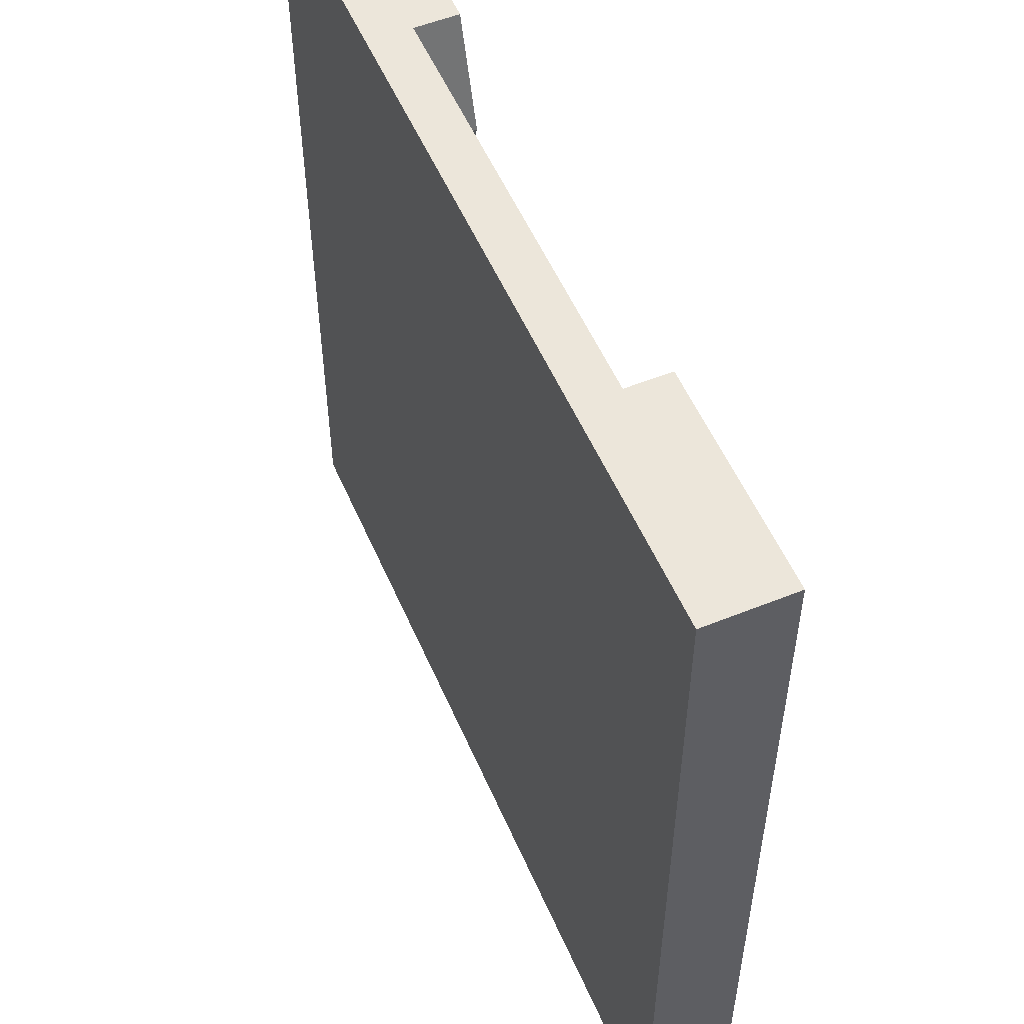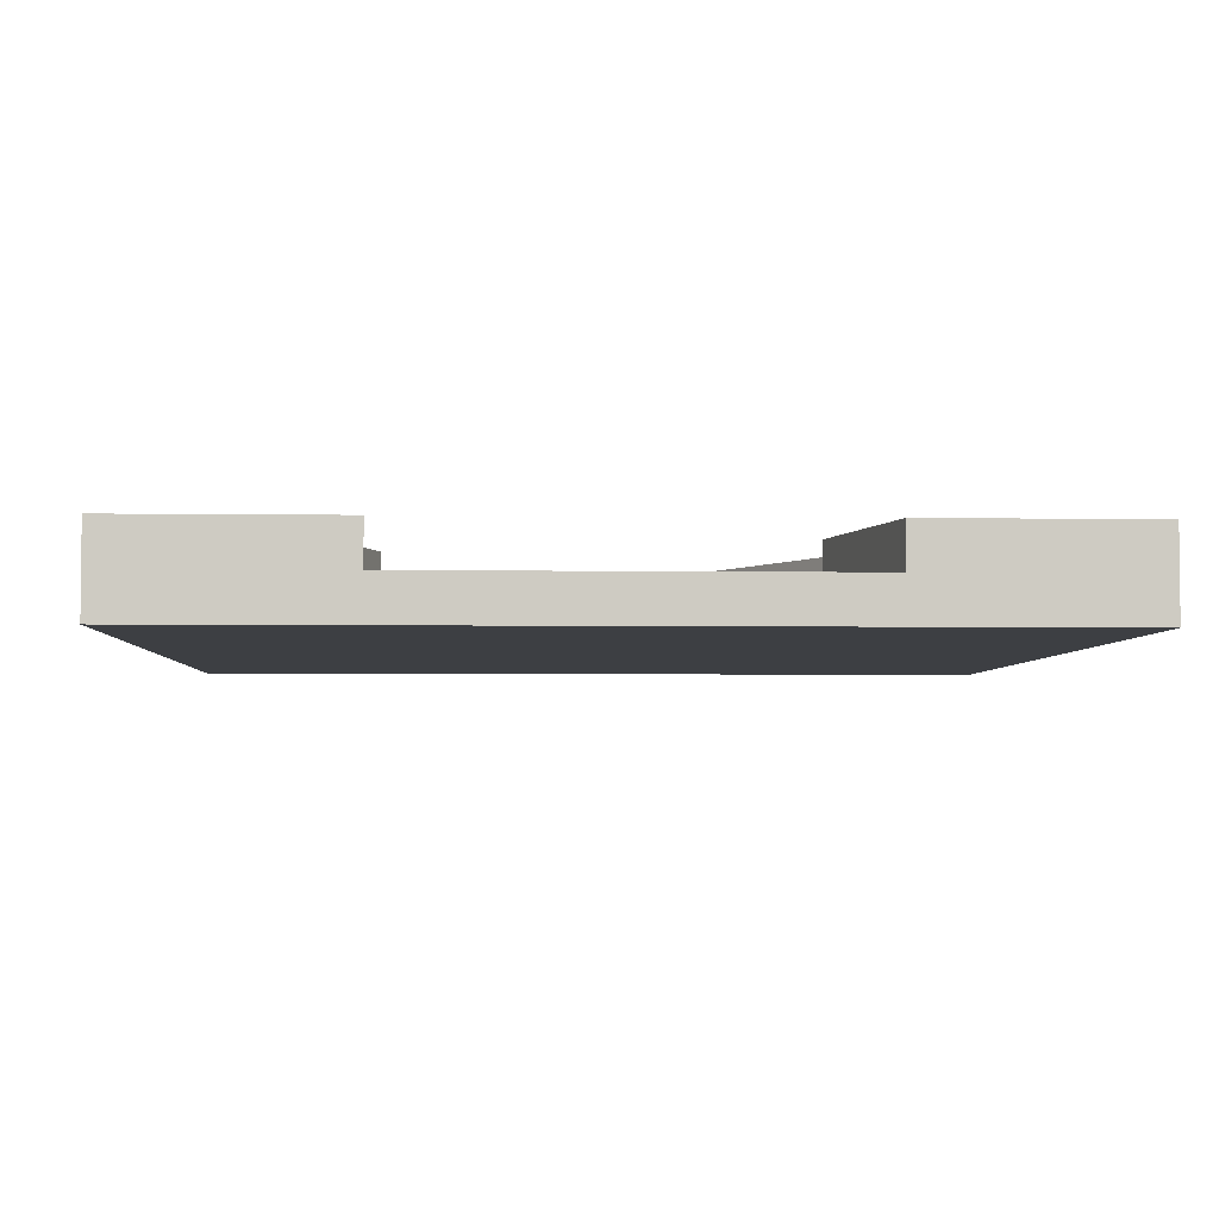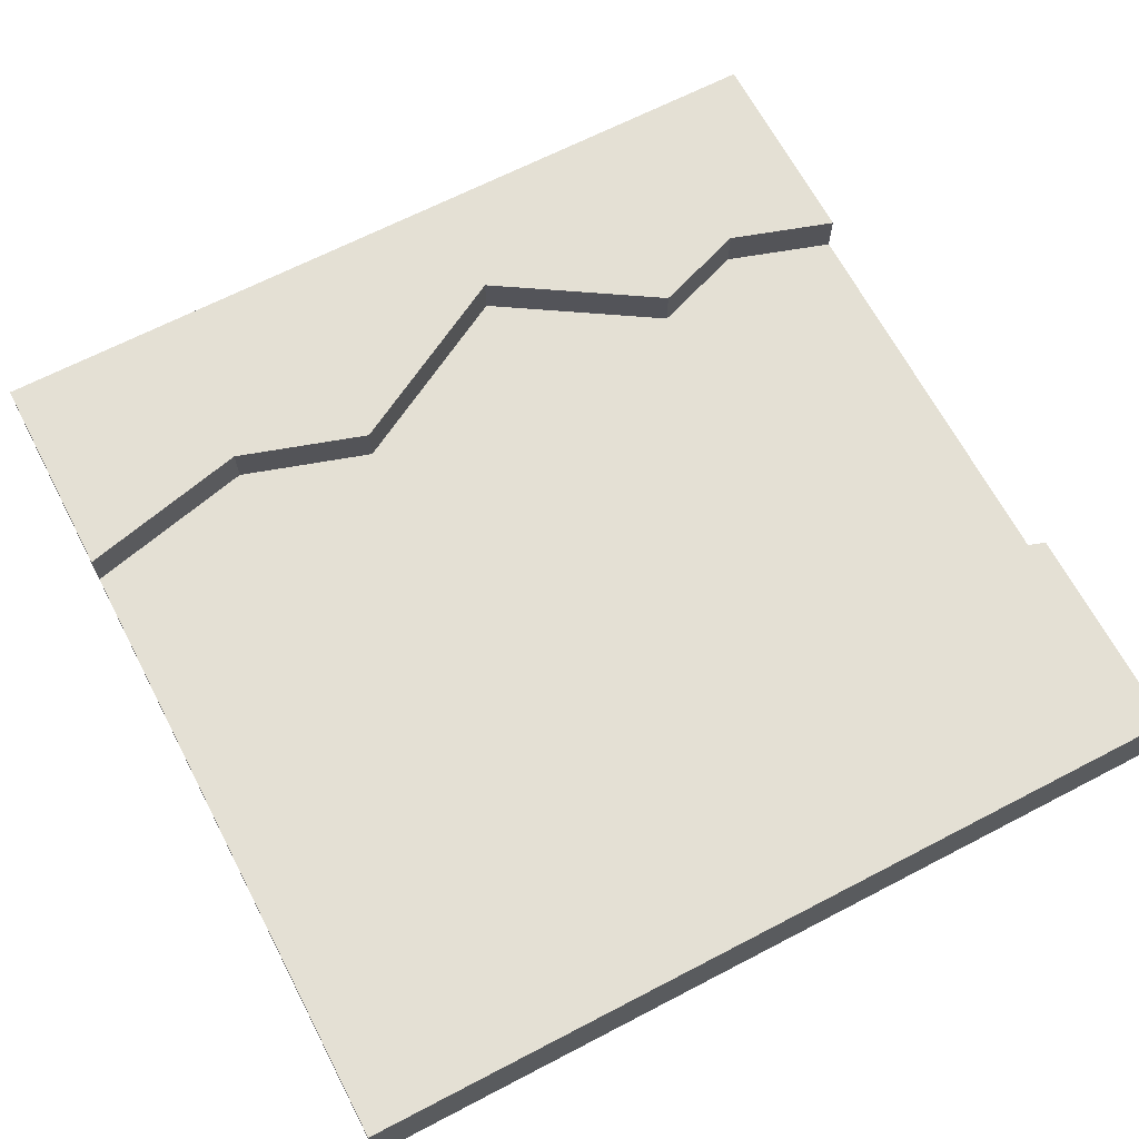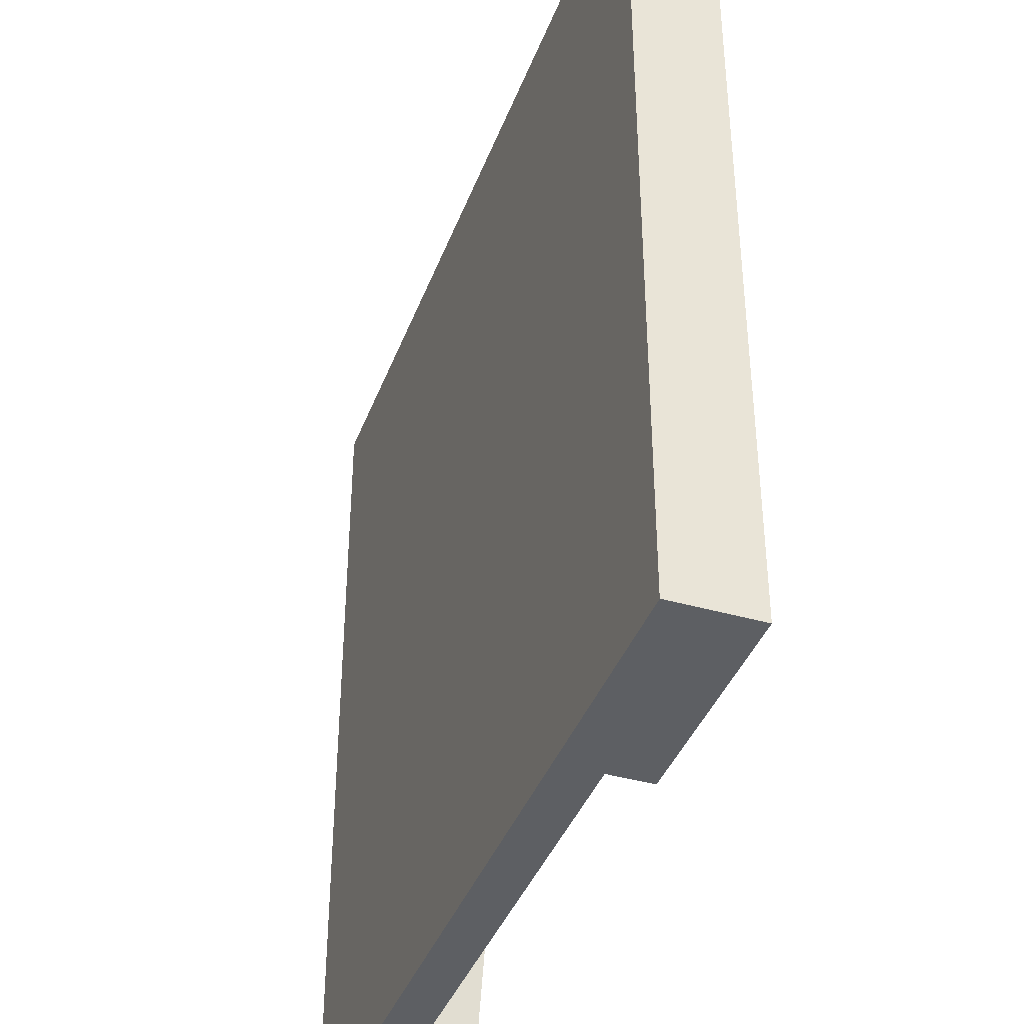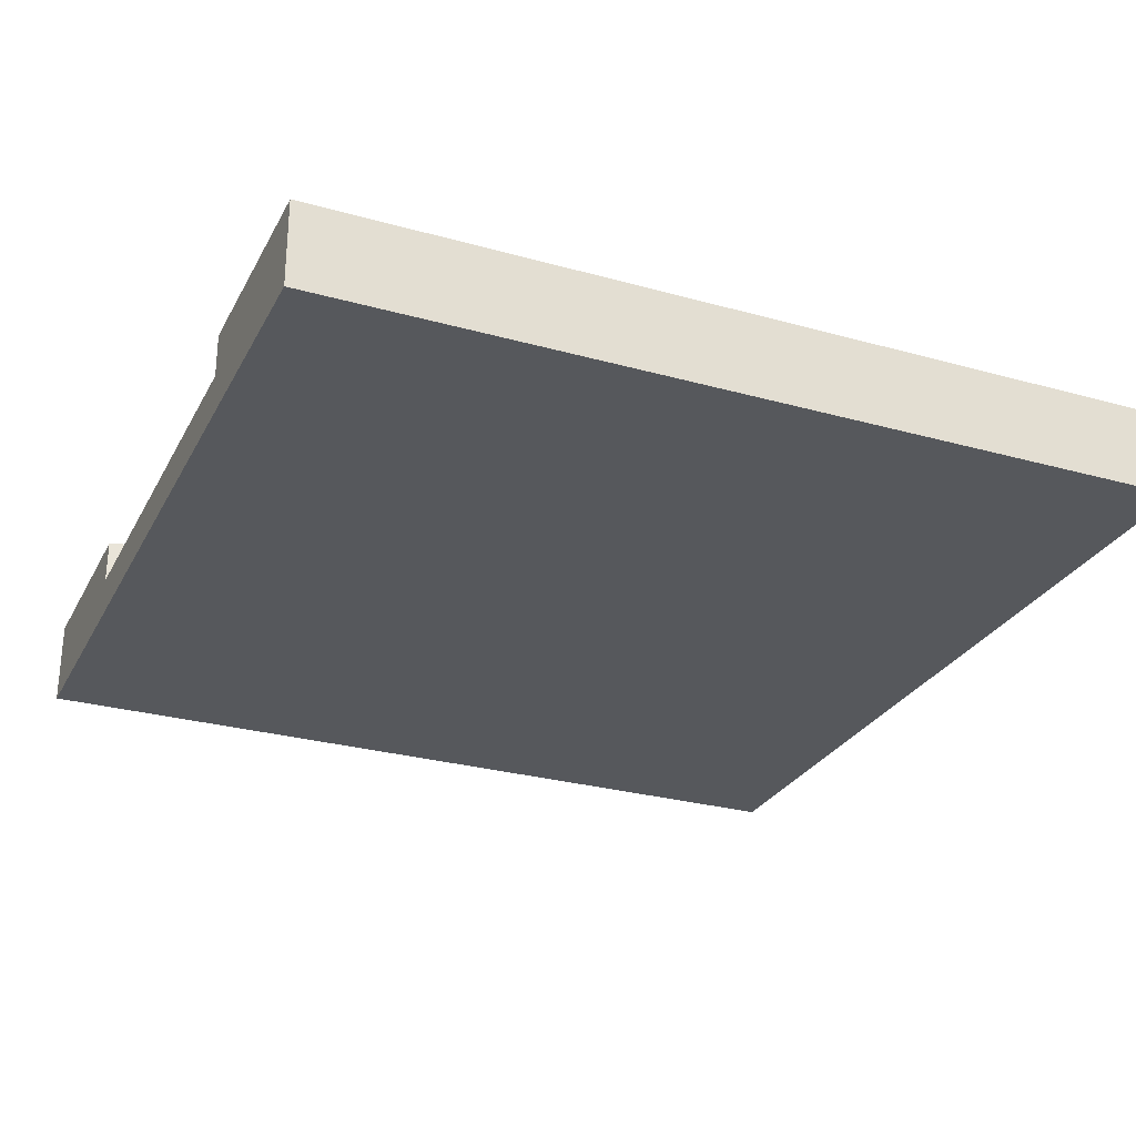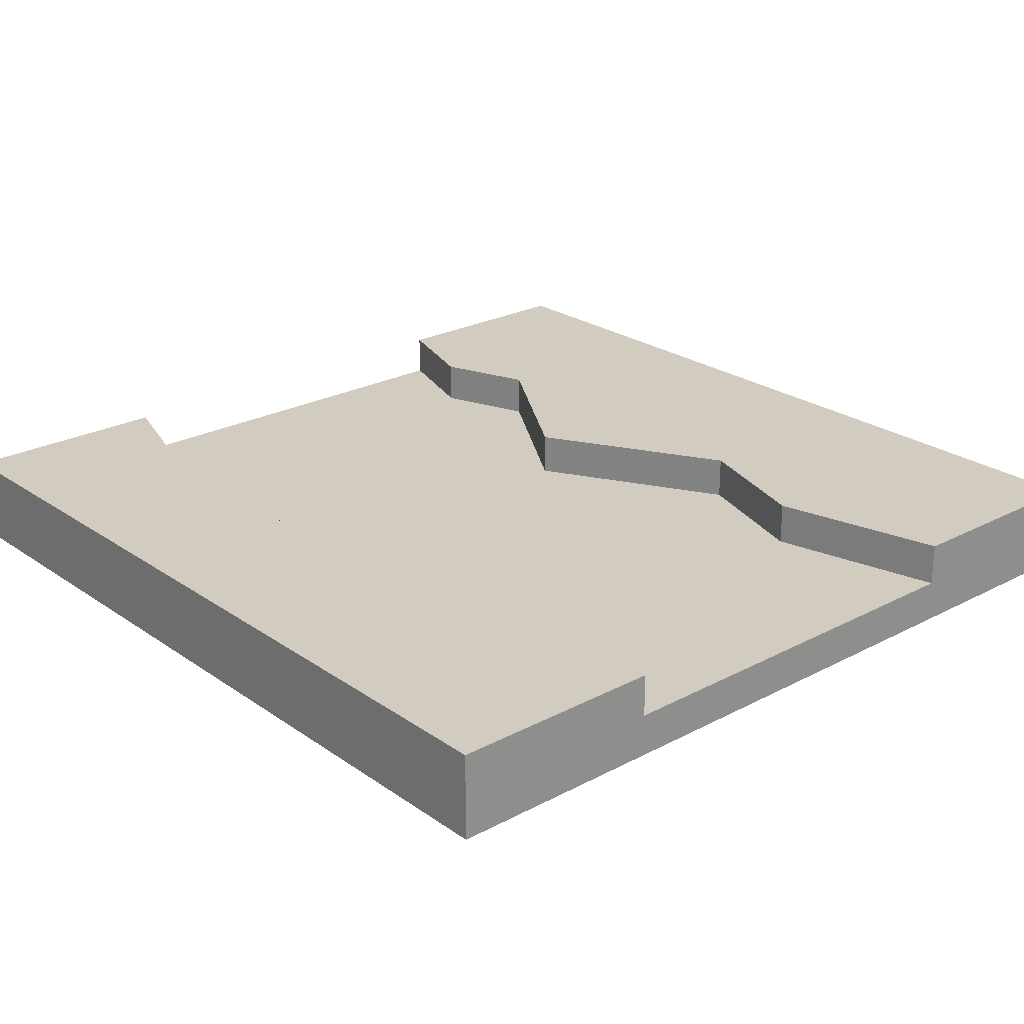
<metadata>
{"format":"obj","ext":"obj","renderer":"f3d","projection":"perspective","resolution":1024,"background":"white","views":[{"elev":54.2,"azim":66.8,"up":"+Z"},{"elev":-4.0,"azim":177.2,"up":"+Y"},{"elev":66.2,"azim":-117.6,"up":"+Y"},{"elev":-39.9,"azim":70.4,"up":"+Z"},{"elev":-27.8,"azim":66.9,"up":"+Y"},{"elev":24.2,"azim":138.8,"up":"+Y"}]}
</metadata>
<code>
g Mesh1 Plate_River Model
v 3 0 -0
v 2.241 0.15 -0
v 0 0 -0
f 1 2 3
v 3 0.3 -0
f 2 1 4
v 3 0 -3
f 5 4 1
v 3 0.3 -3
f 4 5 6
v 2.241 0.15 -3
f 5 7 6
v 0.7587 0.15 -3
f 7 5 8
v 0 0 -3
f 9 8 5
v 0 0.3 -3
f 8 9 10
f 3 10 9
v 0 0.3 -0
f 10 3 11
v 0.7587 0.15 -0
f 3 12 11
f 12 3 2
v 0.8776 0.15 -0.3719
f 2 13 12
v 1.121 0.15 -1.275
f 13 2 14
f 7 14 2
v 0.9049 0.15 -2.387
f 7 15 14
f 15 7 8
v 0.9049 0.3 -2.387
f 8 16 15
v 0.7587 0.3 -3
f 16 8 17
f 8 10 17
v 0.7587 0.3 -0
f 10 18 17
f 18 10 11
f 11 12 18
f 13 18 12
v 0.8776 0.3 -0.3719
f 18 13 19
v 0.7587 0.15 -0.701
f 20 19 13
v 0.7587 0.3 -0.701
f 19 20 21
f 14 21 20
v 1.121 0.3 -1.275
f 21 14 22
v 0.7587 0.15 -1.924
f 23 22 14
v 0.7587 0.3 -1.924
f 22 23 24
f 15 24 23
f 24 15 16
f 17 24 16
f 17 21 24
f 17 18 21
f 19 21 18
f 22 24 21
f 14 15 23
f 14 20 13
v 2.241 0.15 -0.701
f 7 2 25
v 2.36 0.15 -0.3719
f 26 25 2
v 2.241 0.3 -0.701
f 26 27 25
v 2.36 0.3 -0.3719
f 27 26 28
f 2 28 26
v 2.241 0.3 -0
f 28 2 29
f 2 4 29
f 4 28 29
v 2.604 0.3 -1.275
f 28 4 30
f 6 30 4
v 2.387 0.3 -2.387
f 6 31 30
v 2.241 0.3 -3
f 31 6 32
f 6 7 32
v 2.387 0.15 -2.387
f 33 32 7
f 32 33 31
v 2.241 0.15 -1.924
f 34 31 33
v 2.241 0.3 -1.924
f 31 34 35
v 2.604 0.15 -1.275
f 36 35 34
f 35 36 30
f 25 30 36
f 30 25 27
f 30 27 28
f 36 34 25
f 7 25 34
f 7 34 33
f 30 31 35
f 5 3 9
f 3 5 1

</code>
